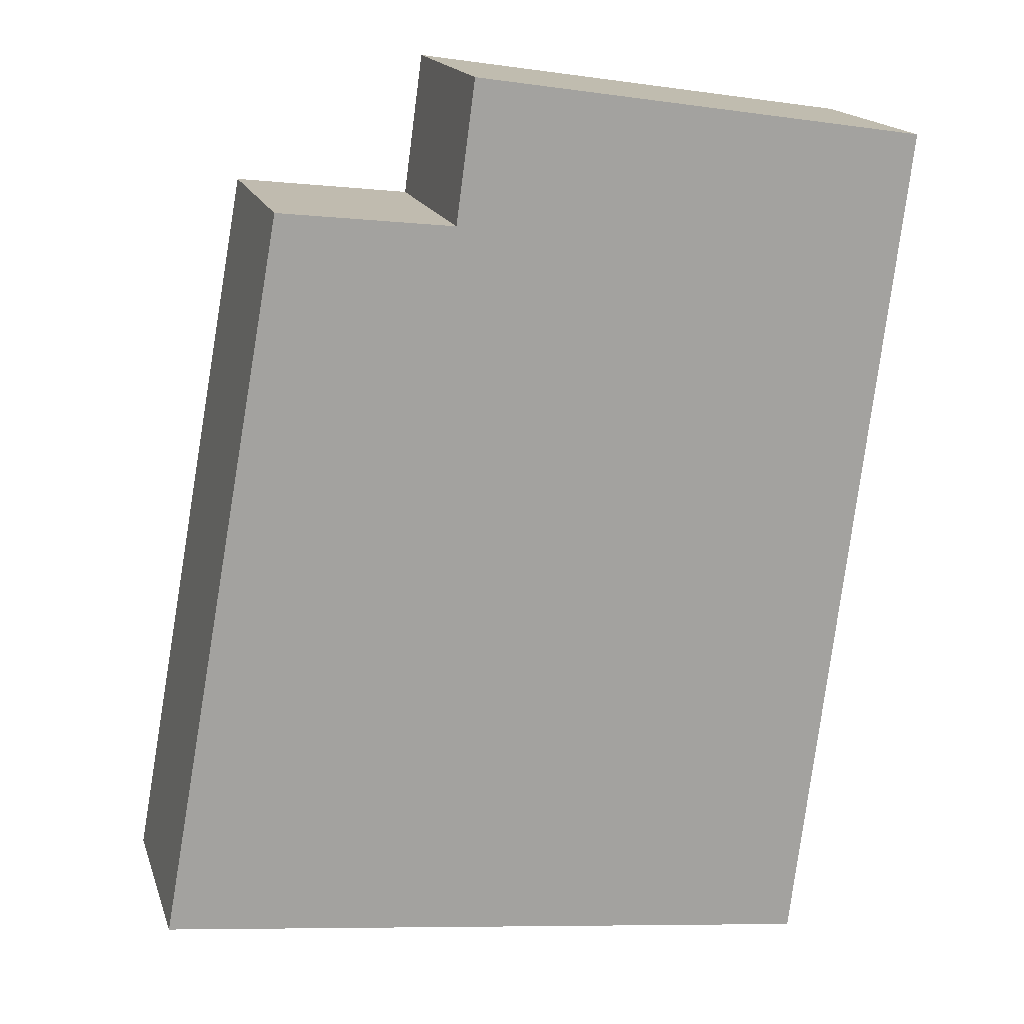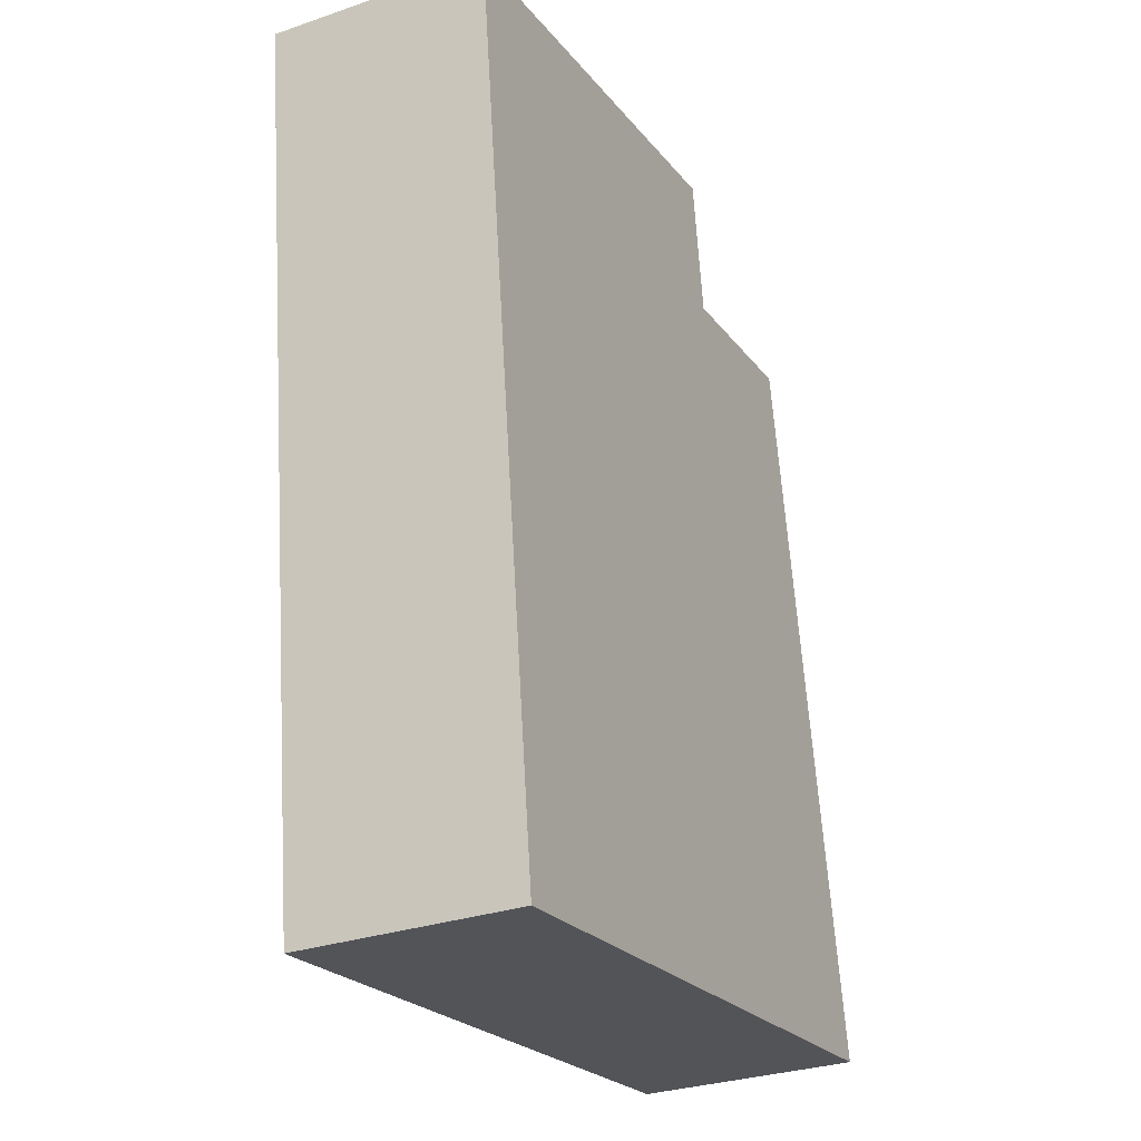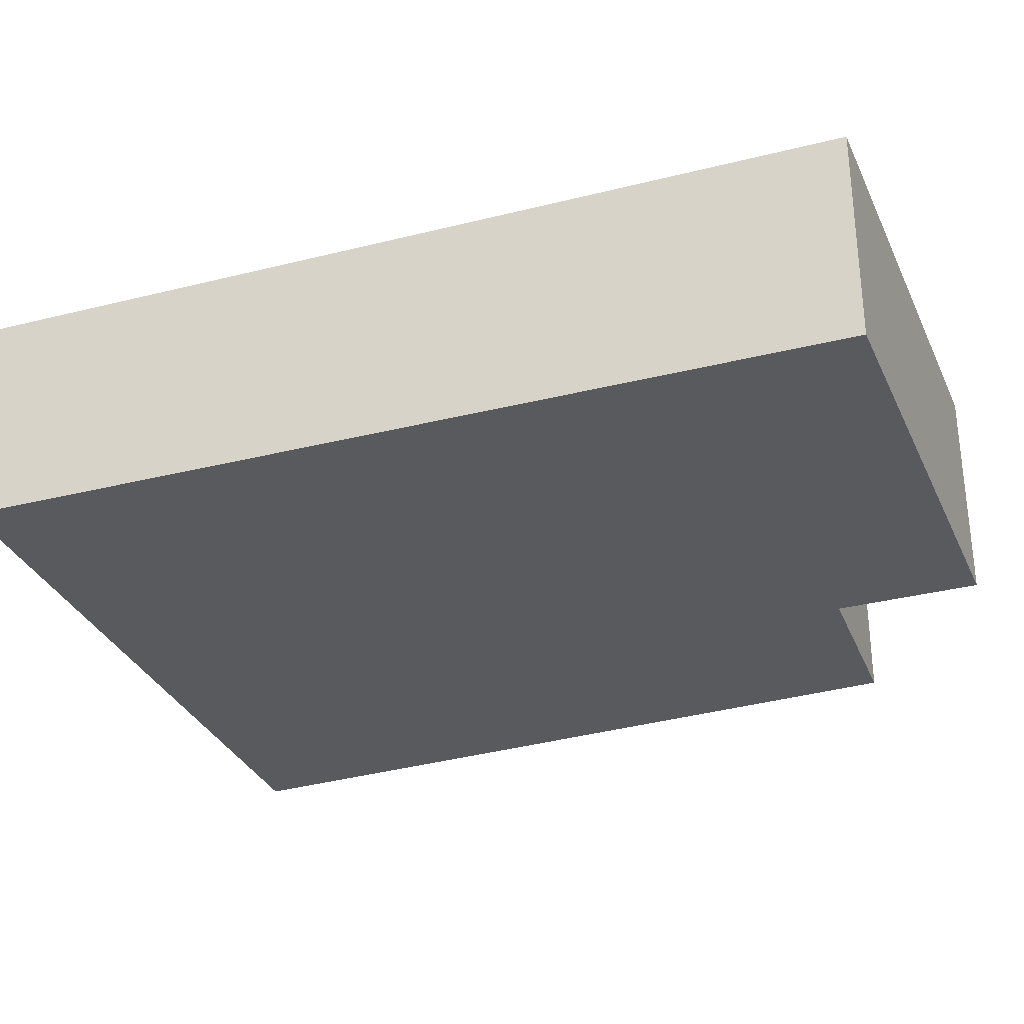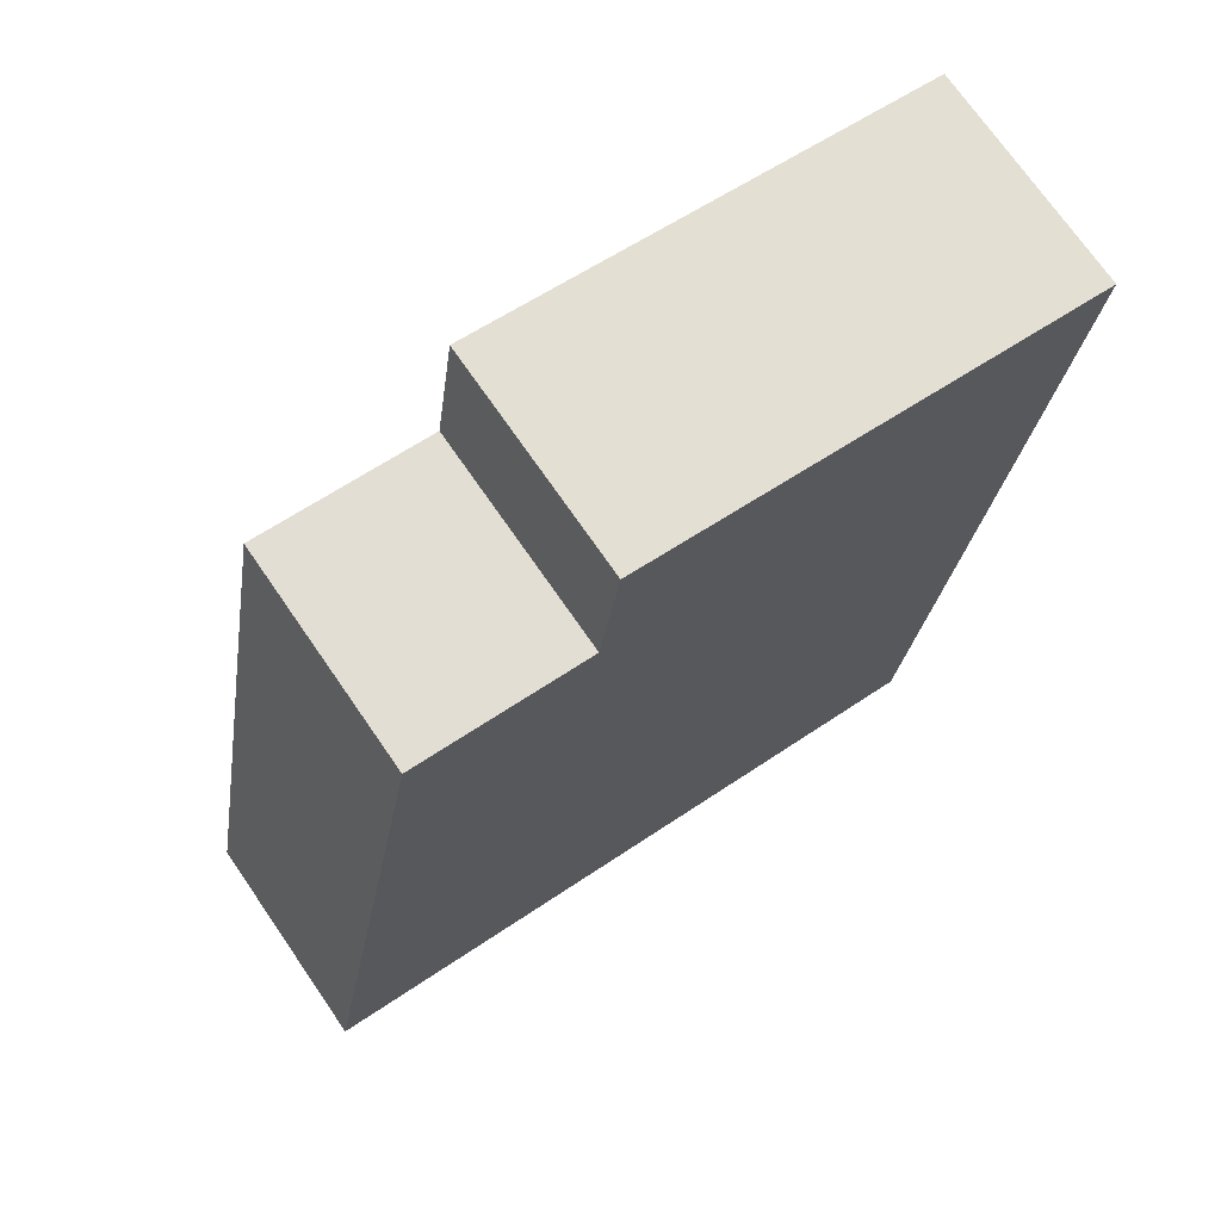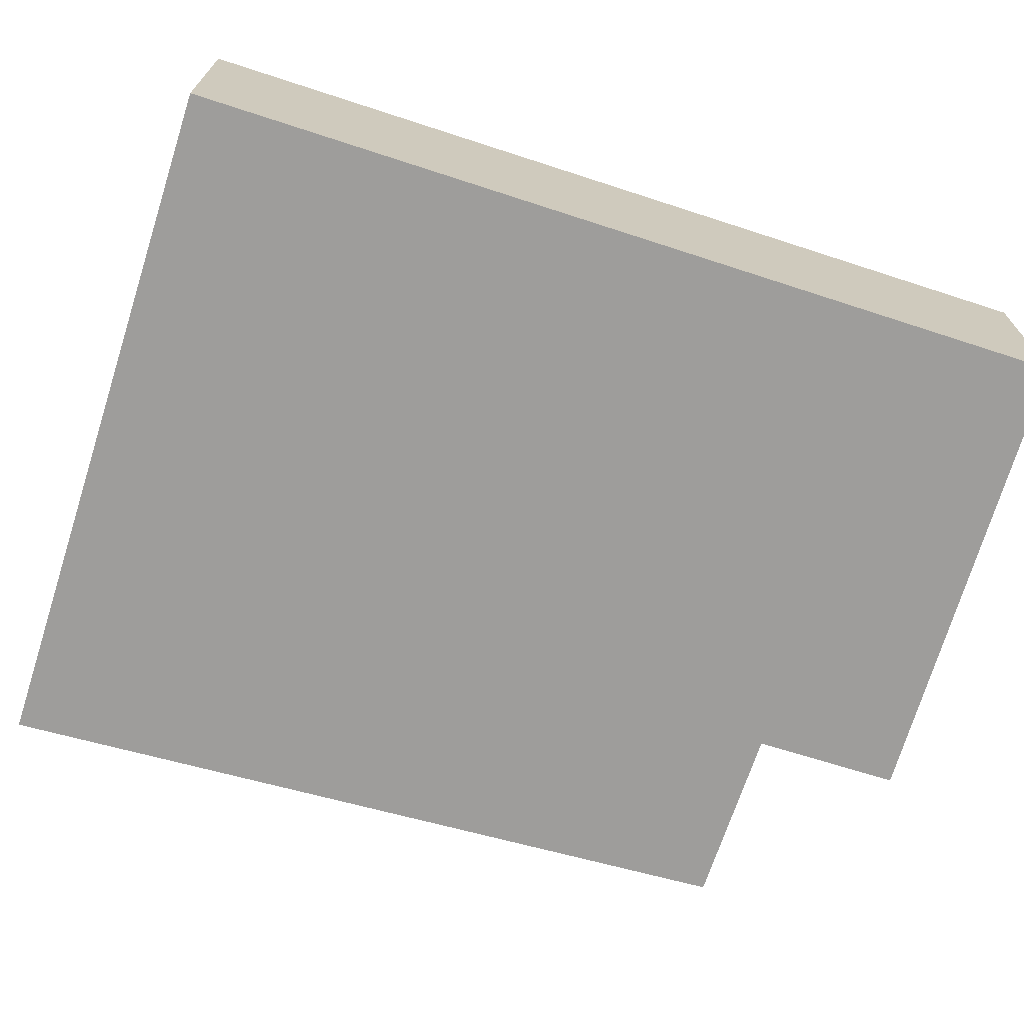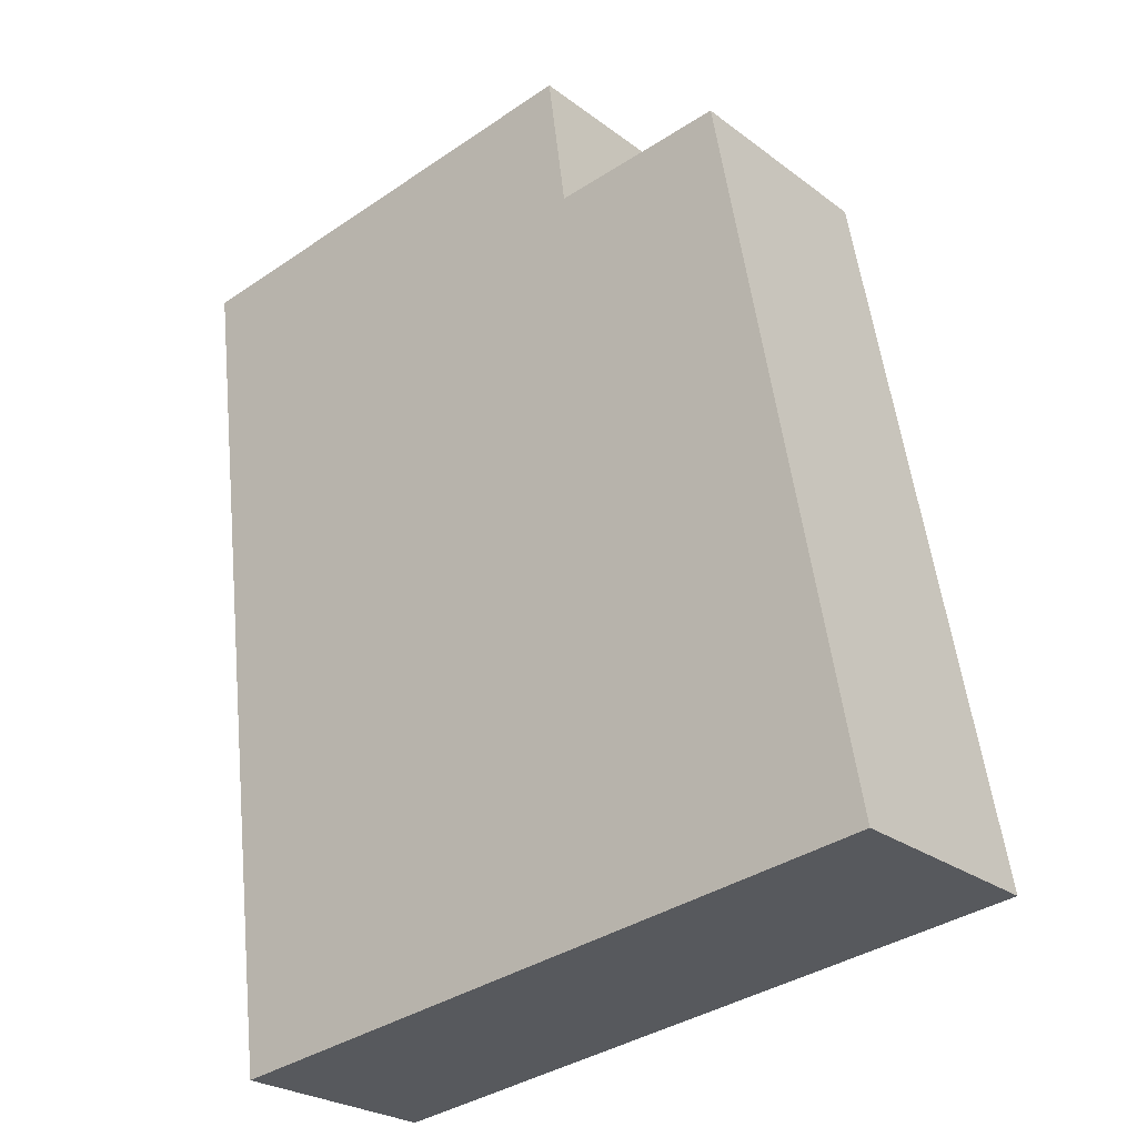
<metadata>
{"format":"obj","ext":"obj","renderer":"f3d","projection":"perspective","resolution":1024,"background":"white","views":[{"elev":17.0,"azim":164.4,"up":"+Z"},{"elev":-30.1,"azim":-63.5,"up":"+Z"},{"elev":-31.3,"azim":-77.3,"up":"+Y"},{"elev":72.1,"azim":145.4,"up":"+Z"},{"elev":-70.4,"azim":-115.1,"up":"+Y"},{"elev":-25.4,"azim":39.9,"up":"+Z"}]}
</metadata>
<code>
v  0.51 1.037 -4.099
v  3.105 1.037 -0.237
v  3.725 1.037 -3.683
v  2.27 1.037 -0.336
v  0 1.037 6.35e-17
v  2.179 1.037 0.333
v  0.51 2.51e-16 -4.099
v  0 0 0
v  2.179 -2.039e-17 0.333
v  2.27 2.057e-17 -0.336
v  3.105 1.451e-17 -0.237
v  3.725 2.255e-16 -3.683
g defaultobject
f 1 2 3
f 2 1 4
f 4 1 5
f 4 5 6
f 7 5 1
f 5 7 8
f 8 6 5
f 6 8 9
f 10 2 4
f 2 10 11
f 9 4 6
f 4 9 10
f 11 3 2
f 3 11 12
f 12 1 3
f 1 12 7
f 12 8 7
f 8 12 10
f 10 12 11
f 9 8 10

</code>
